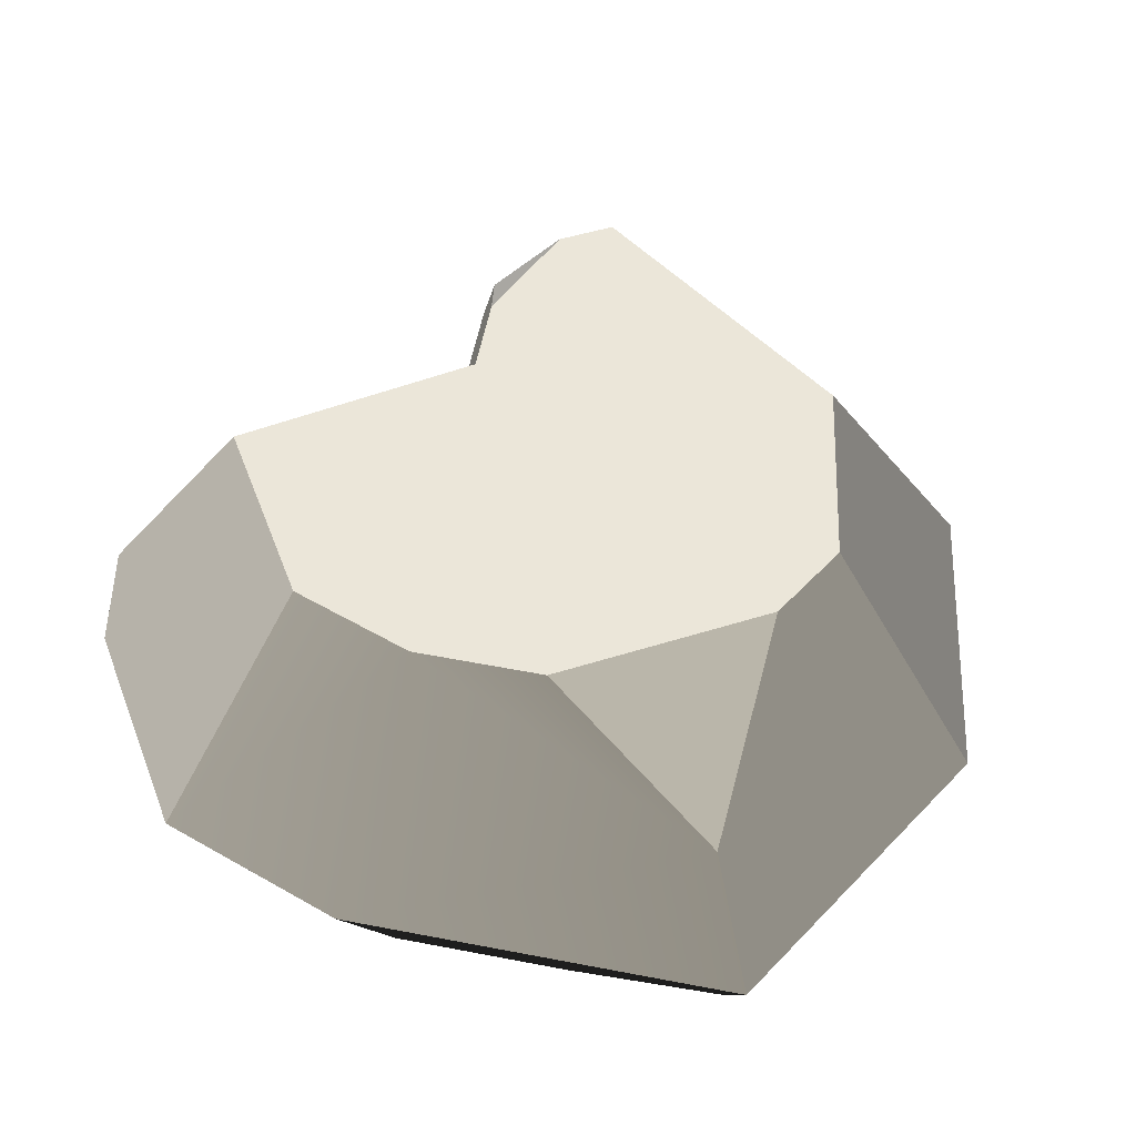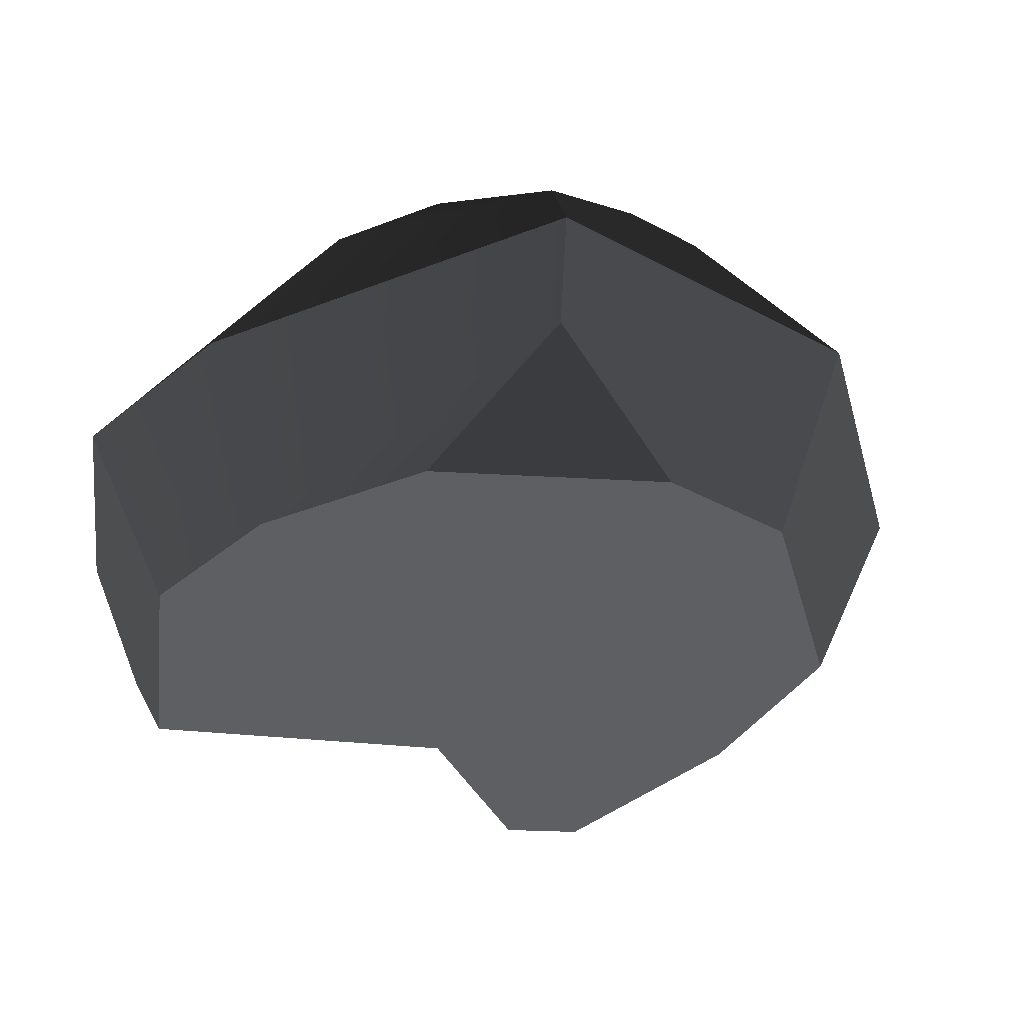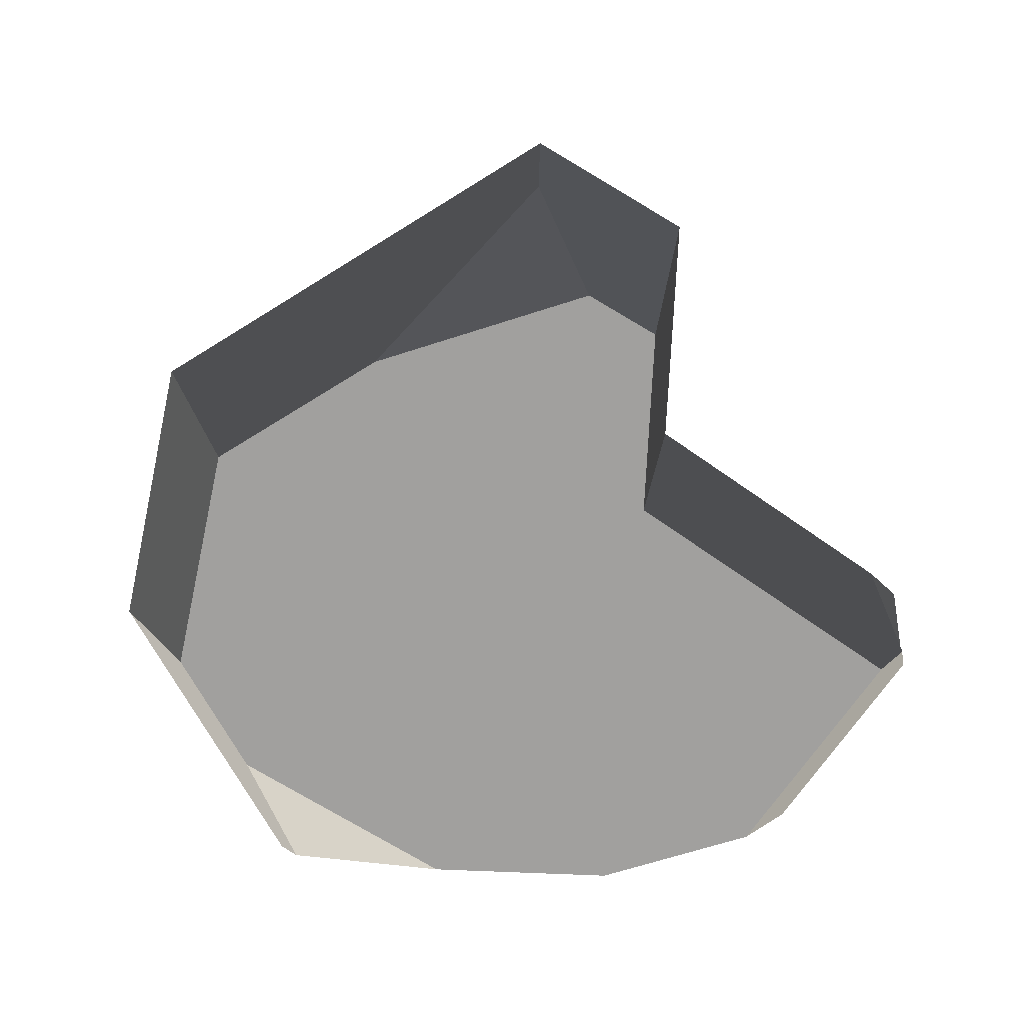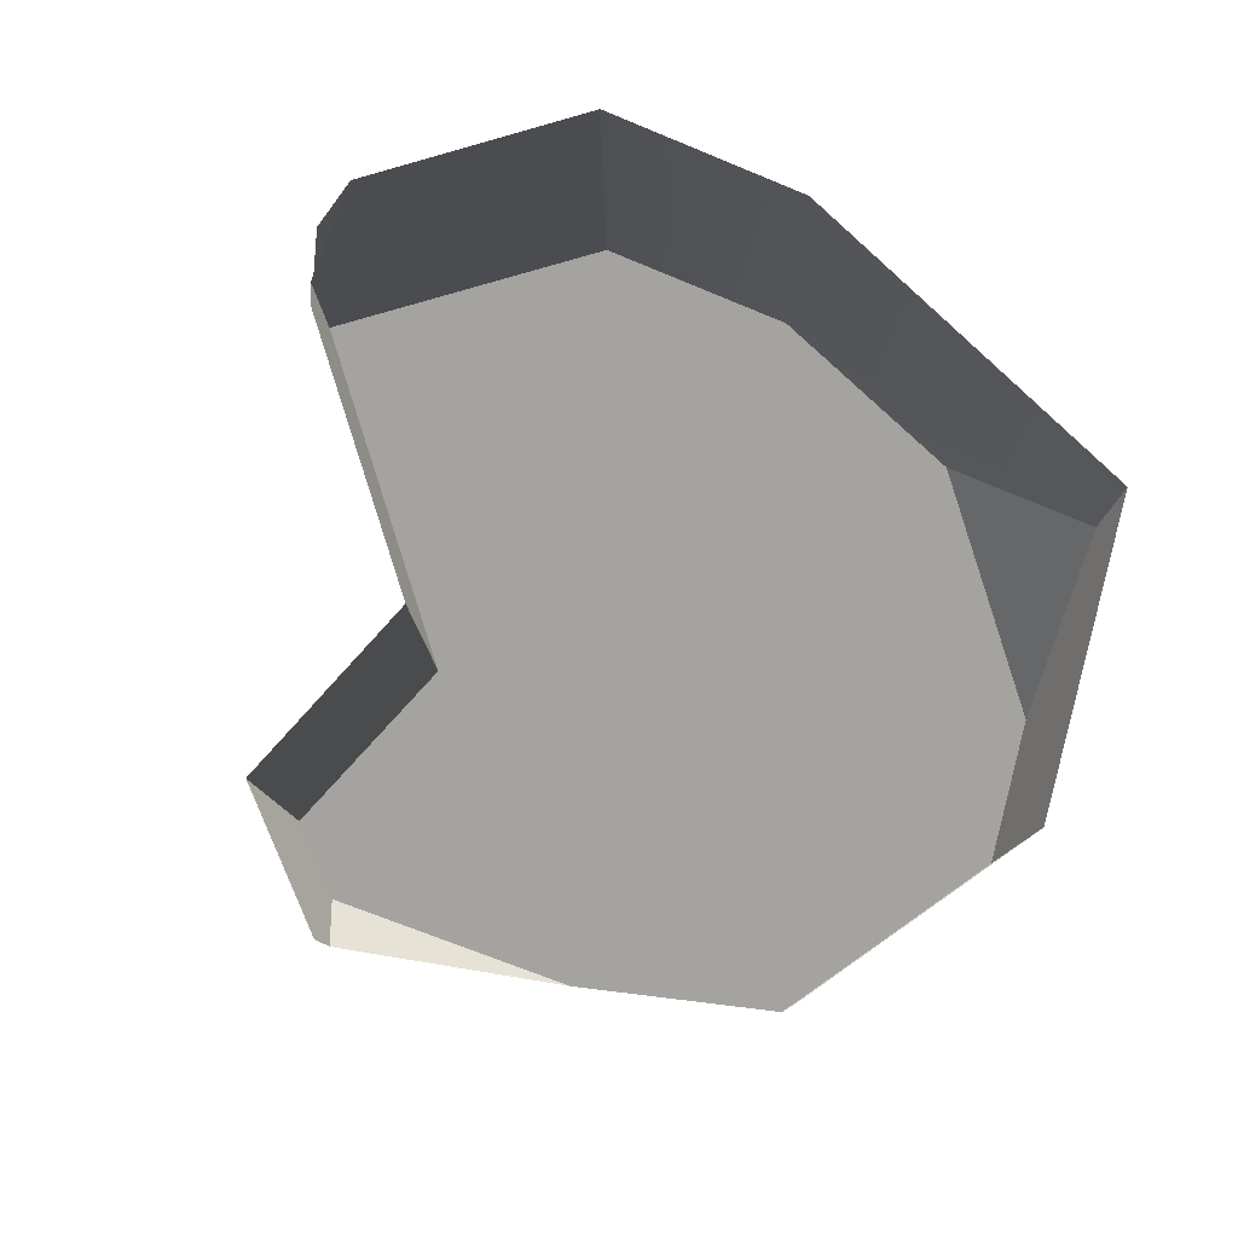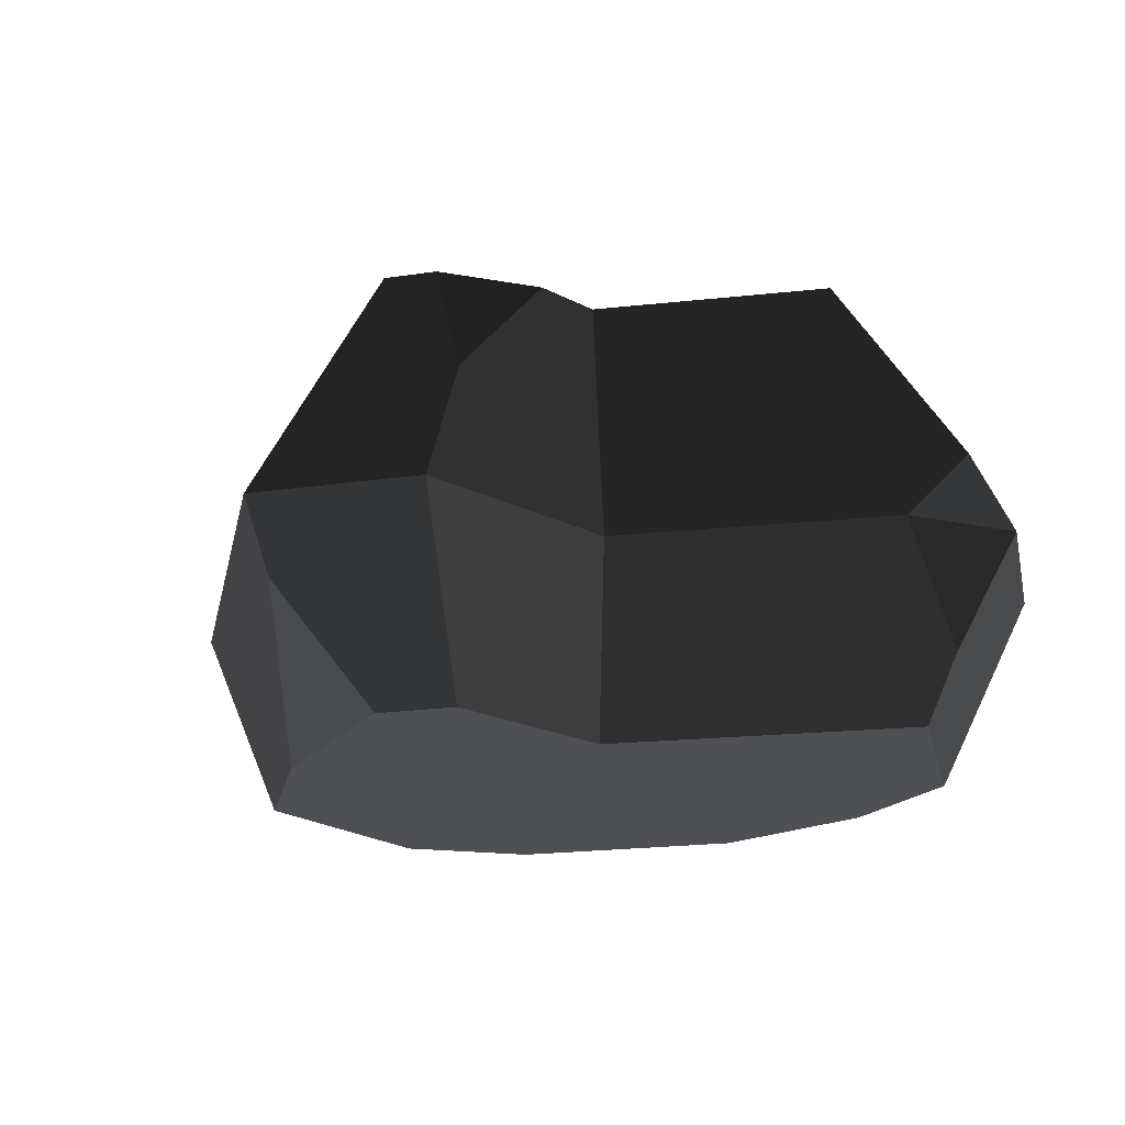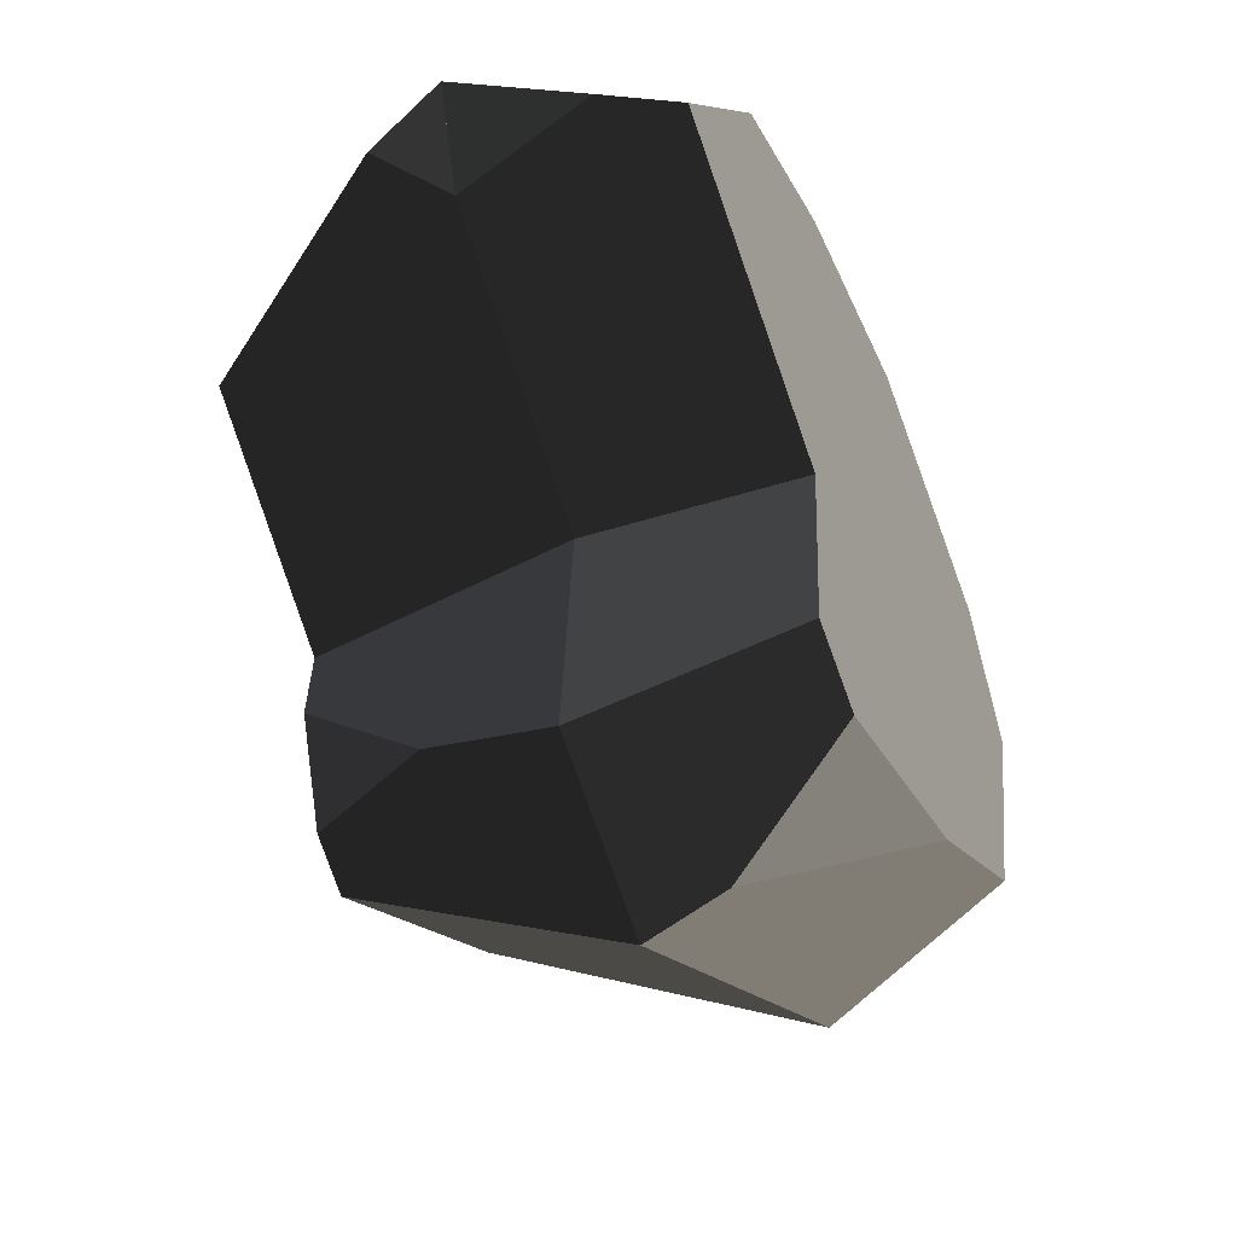
<metadata>
{"format":"obj","ext":"obj","renderer":"f3d","projection":"perspective","resolution":1024,"background":"white","views":[{"elev":56.3,"azim":16.4,"up":"+Y"},{"elev":-40.7,"azim":30.4,"up":"+Y"},{"elev":-71.8,"azim":-177.4,"up":"+Y"},{"elev":-73.0,"azim":-36.8,"up":"+Y"},{"elev":-18.8,"azim":-130.5,"up":"+Y"},{"elev":-47.3,"azim":-65.7,"up":"+Z"}]}
</metadata>
<code>
g stone_large4
v -0.9216 5.683 -2.773
v -1.401 5.683 -1.52
v -1.927 4.018 -3.19
v -1.034 5.86e-15 4.177
v -2.914 5.86e-15 3.692
v -1.302 2.354 5.151
v -3.652 2.354 4.545
v 1.545 8.791e-15 -2.94
v 3.561 1.172e-14 -1.814
v -0.5508 1.474 -4.745
v 4.441 2.354 -2.336
v -0.5986 2.354 -5.151
v 3.514 2.354 4.729
v 2.872 4.018 3.905
v -0.8054 5.683 3.348
v 0.7117 5.683 3.215
v 5.344 2.354 1.045
v 2.906 5.683 1.718
v 3.381 5.683 0.7609
v -3.668 5.683 1.162
v -1.32 5.683 -0.6371
v -2.286 5.683 2.966
v -0.3623 5.683 -3.143
v 2.813 5.683 -1.369
v -5.344 2.354 2.337
v -5.344 3.122 1.561
v 4.283 0 0.8914
v -1.891 0 -3.126
v -1.688 5.86e-15 -0.8838
v -1.101 6.023e-15 -3.649
v -4.669 5.86e-15 1.4
v 1.18 5.86e-15 3.982
v 3.551 2.93e-15 2.365
v 3.167 1.177 4.284
v -2.374 2.354 -3.977
v -2.119 2.354 -1.174
v -4.897 2.354 0.9543
v -5.076 0.8149 1.498
f 2 1 3
f 5 4 6
f 6 7 5
f 9 8 10
f 10 11 9
f 10 12 11
f 6 13 14
f 14 15 6
f 14 16 15
f 14 13 17
f 17 18 14
f 17 19 18
f 21 20 22
f 22 15 21
f 15 1 21
f 15 23 1
f 15 16 23
f 16 24 23
f 16 18 24
f 18 19 24
f 2 21 1
f 11 12 23
f 23 24 11
f 25 7 22
f 22 20 25
f 20 26 25
f 11 17 27
f 27 9 11
f 29 28 30
f 29 30 4
f 29 4 5
f 5 31 29
f 30 8 4
f 8 32 4
f 8 33 32
f 8 9 33
f 9 27 33
f 4 32 34
f 34 6 4
f 34 13 6
f 30 28 35
f 35 10 30
f 35 12 10
f 19 17 11
f 11 24 19
f 36 21 2
f 2 35 36
f 2 3 35
f 36 37 26
f 26 21 36
f 26 20 21
f 16 14 18
f 8 30 10
f 12 35 3
f 3 23 12
f 3 1 23
f 7 6 15
f 15 22 7
f 17 13 34
f 34 33 17
f 33 27 17
f 29 31 38
f 38 36 29
f 38 37 36
f 5 7 25
f 25 31 5
f 25 38 31
f 28 29 36
f 36 35 28
f 34 32 33
f 37 25 7
f 7 36 37
f 7 6 36
f 36 6 12
f 12 35 36
f 6 13 12
f 13 11 12
f 13 17 11
f 25 26 37
f 38 25 37

</code>
